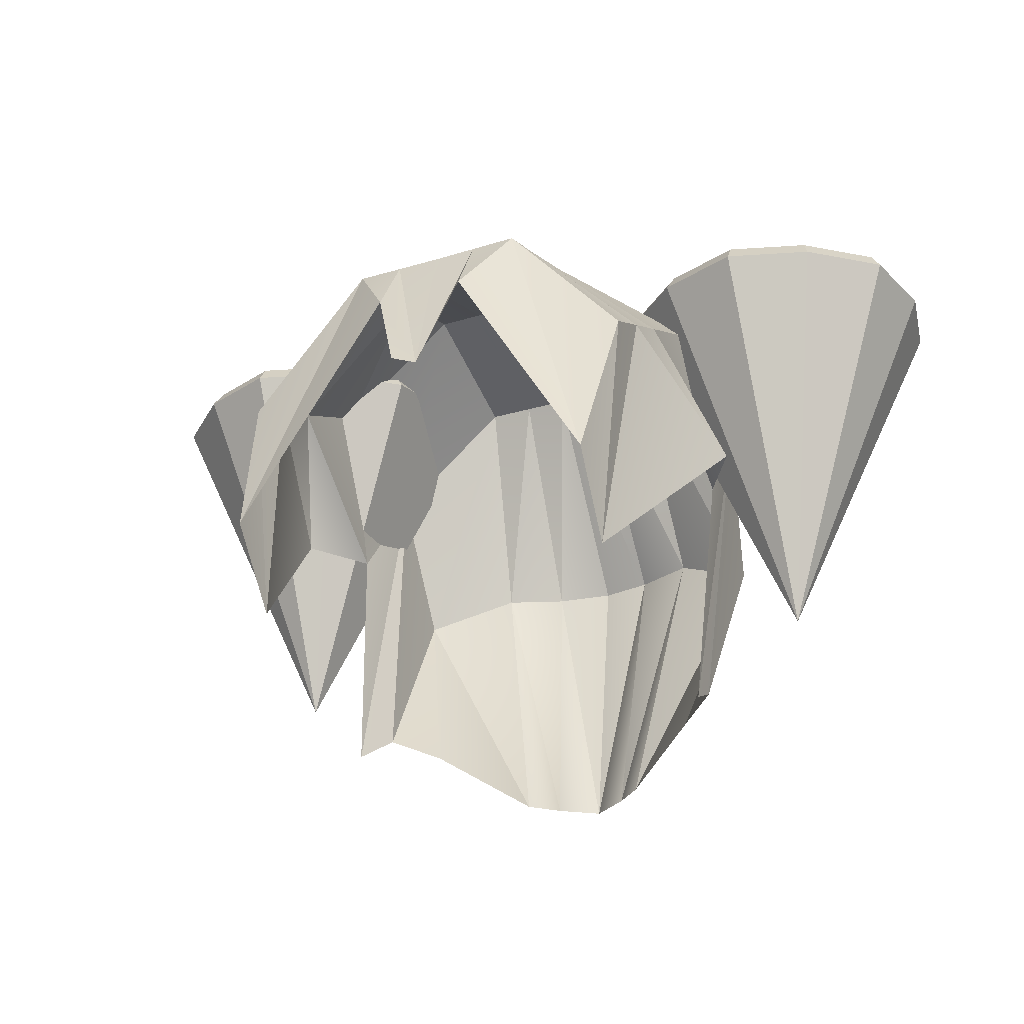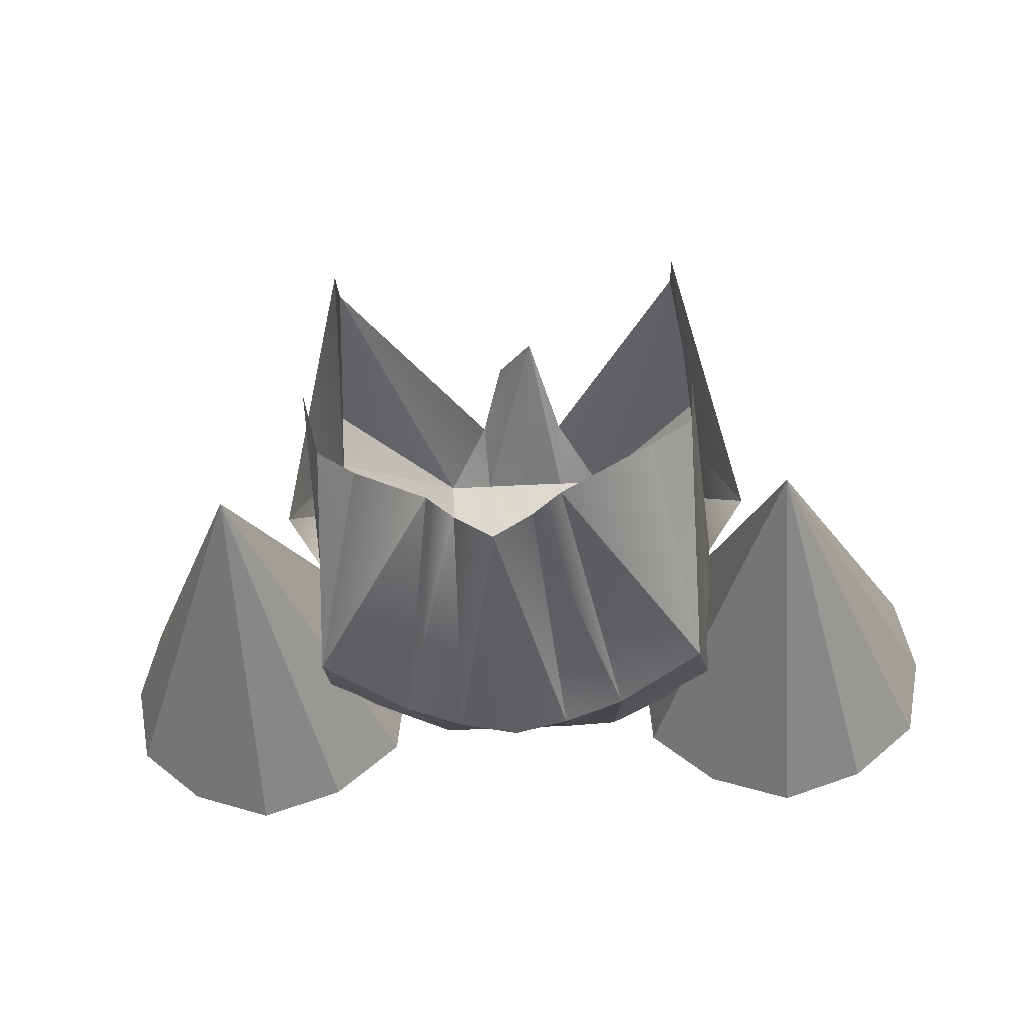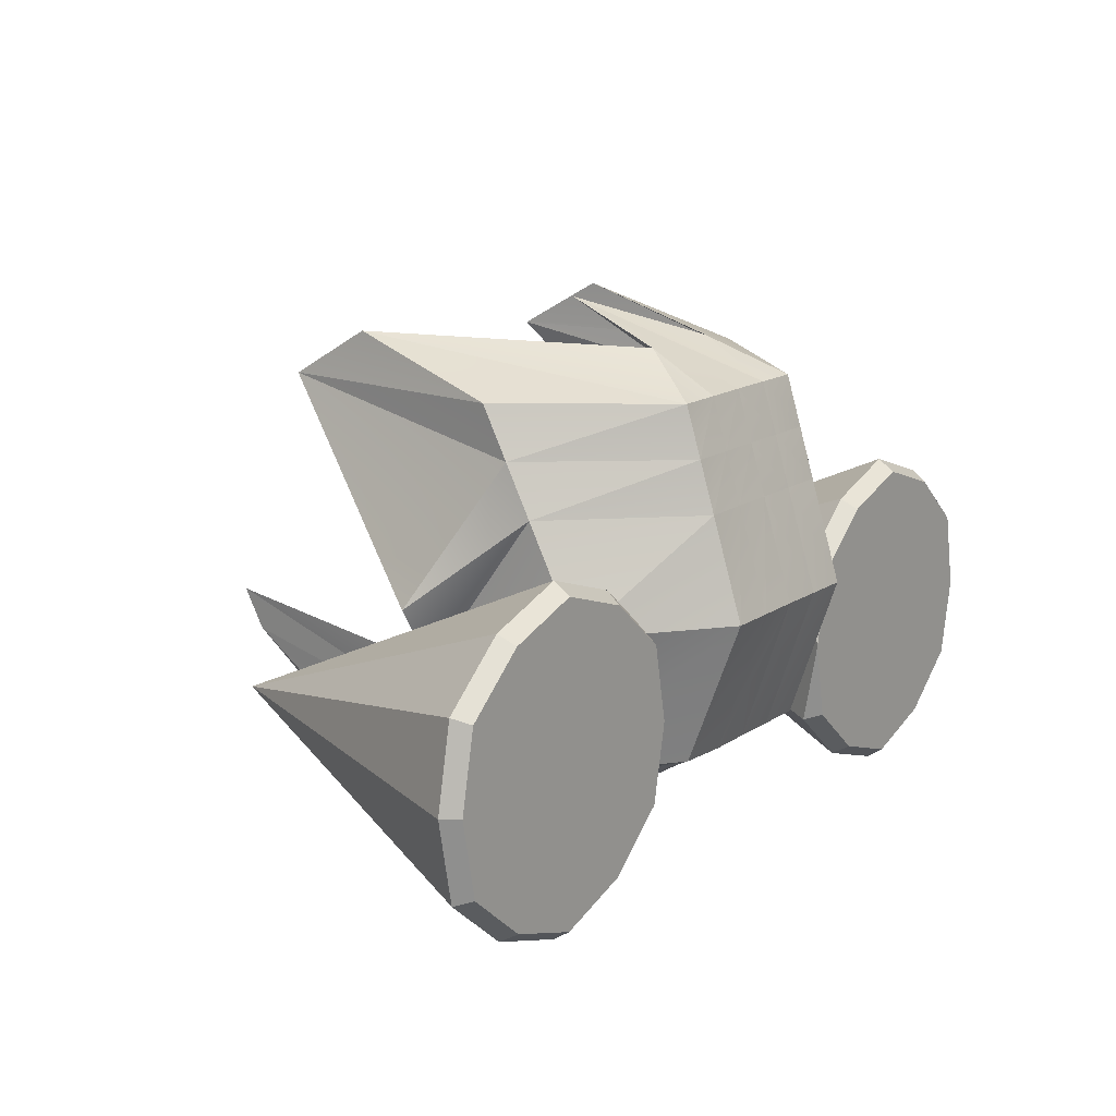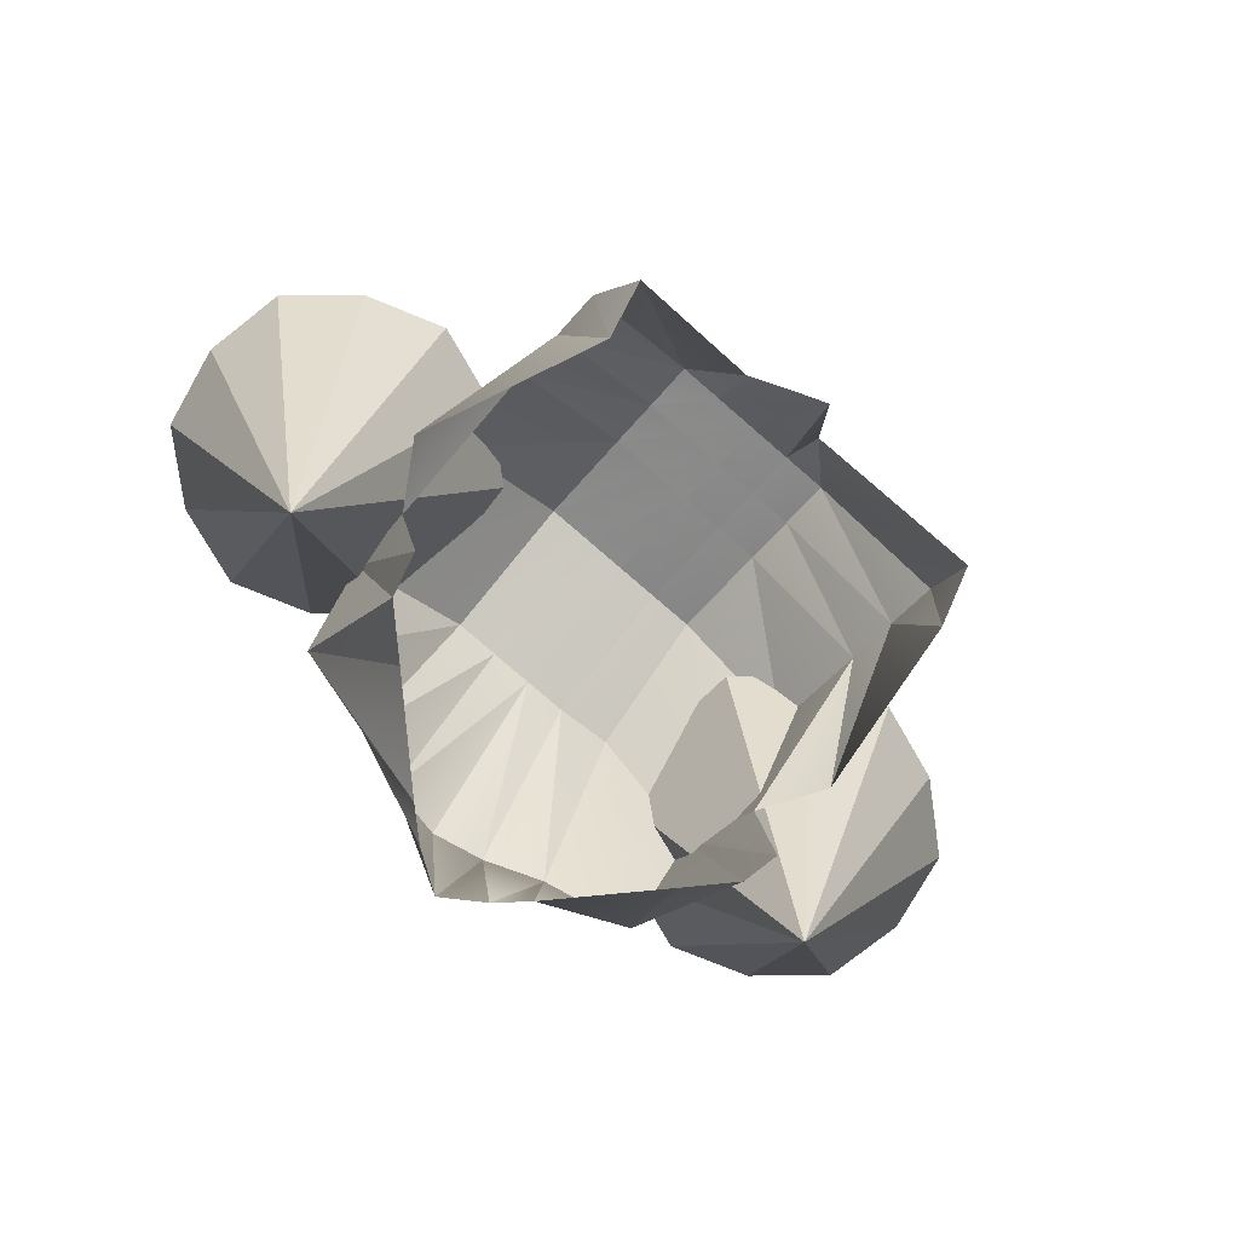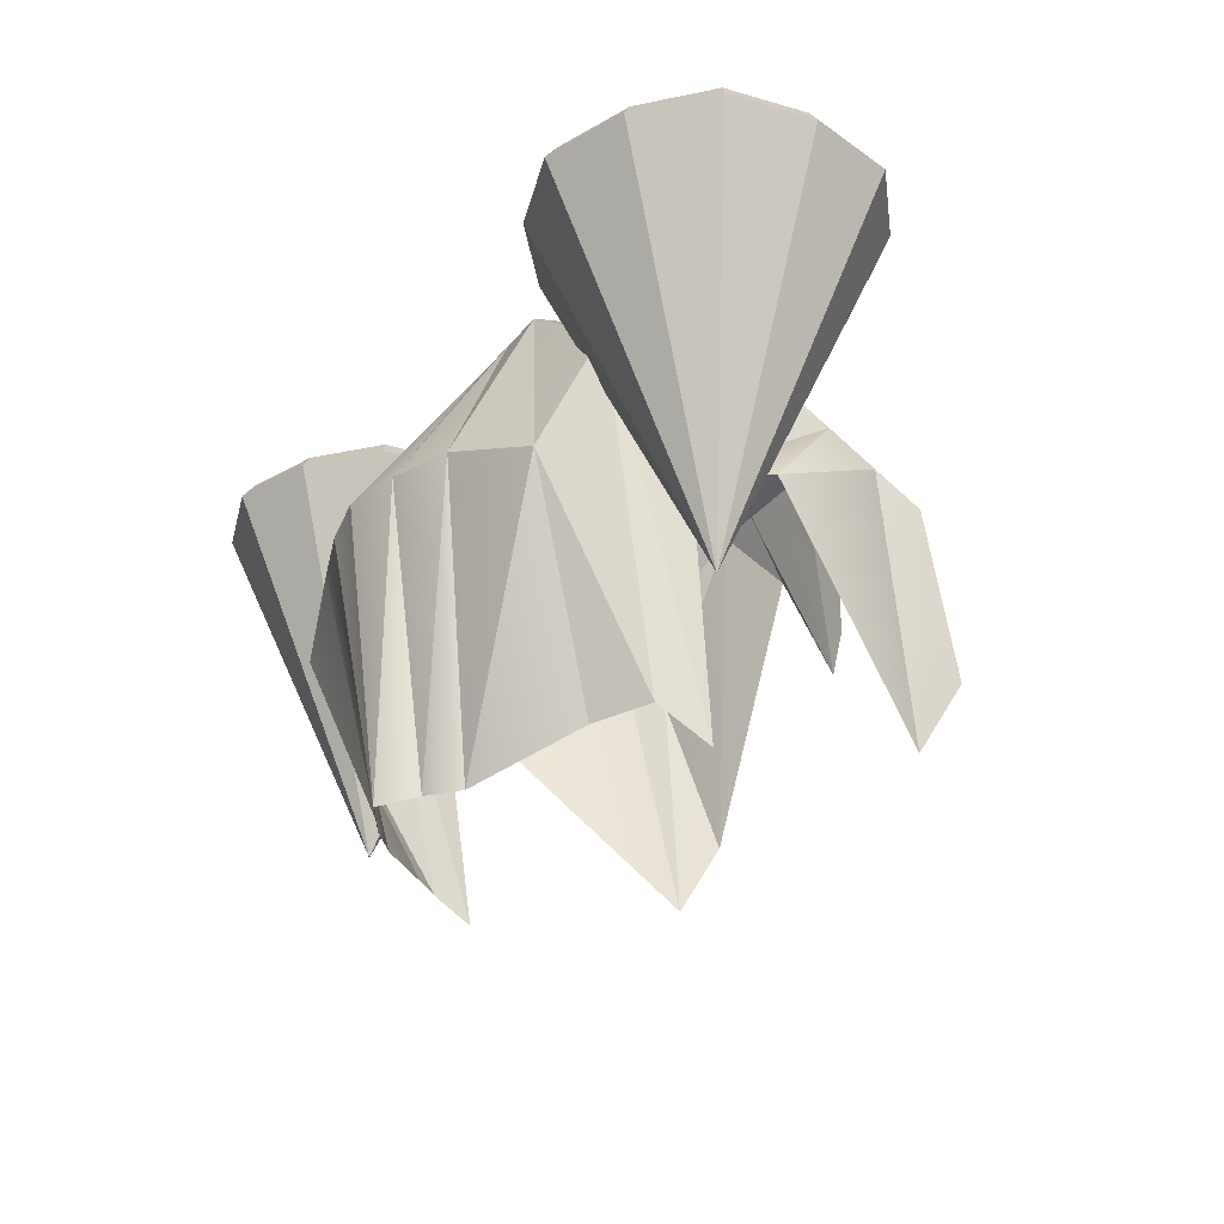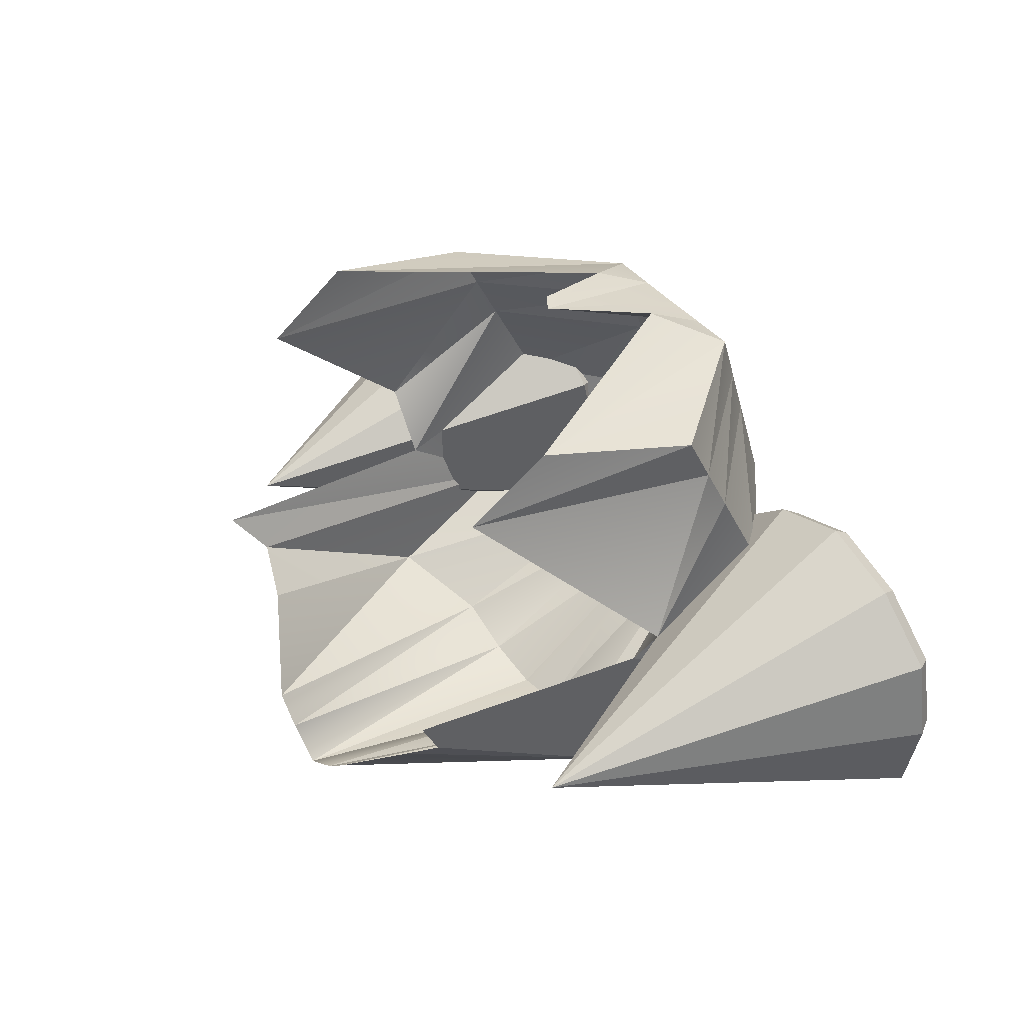
<metadata>
{"format":"obj","ext":"obj","renderer":"f3d","projection":"perspective","resolution":1024,"background":"white","views":[{"elev":-28.7,"azim":24.7,"up":"+Y"},{"elev":-36.8,"azim":4.0,"up":"+Z"},{"elev":15.3,"azim":126.1,"up":"+Z"},{"elev":-78.7,"azim":-40.8,"up":"+Y"},{"elev":-33.1,"azim":-122.9,"up":"+Y"},{"elev":40.8,"azim":55.1,"up":"+Z"}]}
</metadata>
<code>
o Hair
v 0.000235 0.02978 0.07942
v 0.00013 0.03415 -0.0384
v 0.000833 -0.03632 -0.08285
v 0.000174 0.05116 0.01077
v 0.03116 0.03004 0.07939
v 0.03861 -0.03668 -0.07154
v 0.03109 0.05142 0.01074
v 0.07239 -0.01862 0.08059
v 0.07248 5.5e-05 -0.03874
v 0.06709 -0.05089 -0.06165
v 0.07252 0.01707 0.01044
v 0.06389 -0.07488 0.09659
v 0.06755 -0.1279 0.001129
v 0.06691 -0.1215 -0.01221
v 0.0736 -0.04018 -0.00879
v 0.000102 -0.137 -0.06949
v 0.02231 -0.1366 -0.05231
v 0.0529 -0.1258 -0.02508
v 0.01602 0.006977 0.09248
v 0.000205 0.04047 0.04509
v 0.03112 0.04073 0.04507
v 0.07246 -0.00078 0.04551
v 0.08694 -0.0407 0.01307
v 0.01533 0.03428 -0.03842
v 0.01538 0.05129 0.01076
v 0.01873 -0.03681 -0.07897
v 0.01544 0.02991 0.0794
v 0.01294 -0.1368 -0.0609
v 0.005948 -0.03177 0.1045
v 0.01541 0.0406 0.04508
v 0.00022 0.03512 0.06225
v 0.03114 0.03539 0.06223
v 0.07243 -0.009703 0.06305
v 0.06398 -0.1035 0.07967
v 0.01542 0.03526 0.06224
v -0.03069 0.03004 0.07944
v -0.03079 0.03441 -0.03838
v -0.03841 -0.03668 -0.07147
v -0.03075 0.05142 0.0108
v -0.07192 -0.01862 0.08072
v -0.07222 5.5e-05 -0.03861
v -0.06846 -0.04847 -0.05978
v -0.07217 0.01707 0.01057
v -0.0663 -0.07488 0.09671
v -0.06722 -0.1279 0.00125
v -0.06295 -0.1164 -0.01538
v -0.07329 -0.04018 -0.008659
v -0.02207 -0.1366 -0.05227
v -0.04896 -0.1208 -0.02827
v -0.01552 0.006977 0.0925
v -0.03072 0.04073 0.04512
v -0.07205 -0.00078 0.04564
v -0.08659 -0.0407 0.01323
v -0.01507 0.03428 -0.03839
v -0.01503 0.05129 0.01078
v -0.01854 -0.03681 -0.07893
v -0.01497 0.02991 0.07943
v -0.01273 -0.1368 -0.06088
v -0.015 0.0406 0.04511
v -0.0307 0.03539 0.06228
v -0.07198 -0.009703 0.06318
v -0.06351 -0.1035 0.07979
v -0.01498 0.03526 0.06227
v -0.006665 -0.02329 0.09887
v 0.03467 0.03482 -0.03717
v 0.09965 -0.09561 -0.01979
v -0.1003 -0.09561 -0.01979
v 0.09965 0.03439 0.03356
v 0.09965 0.02863 0.03755
v 0.1459 0.03439 0.006885
v 0.1493 0.02863 0.008879
v 0.1459 0.03439 -0.04647
v 0.1493 0.02863 -0.04846
v 0.09965 0.03439 -0.07314
v 0.09965 0.02863 -0.07713
v 0.05344 0.03439 -0.04647
v 0.04999 0.02863 -0.04846
v 0.05344 0.03439 0.006885
v 0.04999 0.02863 0.008879
v 0.1254 0.03439 0.02476
v 0.1273 0.02863 0.02809
v 0.1511 0.03439 -0.01979
v 0.1549 0.02863 -0.01979
v 0.1254 0.03439 -0.06434
v 0.1273 0.02863 -0.06767
v 0.07393 0.03439 -0.06434
v 0.072 0.02863 -0.06767
v 0.0482 0.03439 -0.01979
v 0.0482 0.03439 -0.01979
v 0.07393 0.03439 0.02476
v 0.072 0.02863 0.02809
v -0.1003 0.03439 0.03356
v -0.1003 0.02863 0.03755
v -0.1466 0.03439 0.006885
v -0.15 0.02863 0.008879
v -0.1466 0.03439 -0.04647
v -0.15 0.02863 -0.04846
v -0.1003 0.03439 -0.07314
v -0.1003 0.02863 -0.07713
v -0.05414 0.03439 -0.04647
v -0.05069 0.02863 -0.04846
v -0.05414 0.03439 0.006885
v -0.05069 0.02863 0.008879
v -0.128 0.02863 0.02809
v -0.1261 0.03439 0.02476
v -0.1556 0.02863 -0.01979
v -0.1518 0.03439 -0.01979
v -0.128 0.02863 -0.06767
v -0.1261 0.03439 -0.06434
v -0.0727 0.02863 -0.06767
v -0.07463 0.03439 -0.06434
v -0.0489 0.03439 -0.01979
v -0.0489 0.03439 -0.01979
v -0.0727 0.02863 0.02809
v -0.07463 0.03439 0.02476
f 7 65 25
f 65 24 25
f 65 6 24
f 6 26 24
f 21 7 30
f 7 25 30
f 11 9 7
f 9 65 7
f 9 10 65
f 10 6 65
f 22 11 21
f 11 7 21
f 15 9 11
f 13 9 15
f 13 14 9
f 14 10 9
f 23 15 22
f 15 11 22
f 18 10 14
f 18 17 10
f 17 6 10
f 28 16 26
f 16 3 26
f 19 12 5
f 12 8 5
f 29 19 27
f 19 5 27
f 34 23 33
f 23 22 33
f 33 22 32
f 22 21 32
f 32 21 35
f 21 30 35
f 35 30 31
f 30 20 31
f 29 27 1
f 17 28 6
f 28 26 6
f 30 25 20
f 25 4 20
f 24 26 2
f 26 3 2
f 25 24 4
f 24 2 4
f 27 35 1
f 35 31 1
f 5 32 27
f 32 35 27
f 8 33 5
f 33 32 5
f 12 34 8
f 34 33 8
f 39 37 55
f 37 54 55
f 37 38 54
f 38 56 54
f 51 39 59
f 39 55 59
f 43 41 39
f 41 37 39
f 41 42 37
f 42 38 37
f 52 43 51
f 43 39 51
f 47 41 43
f 45 41 47
f 45 46 41
f 46 42 41
f 53 47 52
f 47 43 52
f 49 42 46
f 49 48 42
f 48 38 42
f 58 16 56
f 16 3 56
f 50 44 36
f 44 40 36
f 29 64 50 57
f 50 36 57
f 62 53 61
f 53 52 61
f 61 52 60
f 52 51 60
f 60 51 63
f 51 59 63
f 63 59 31
f 59 20 31
f 29 57 1
f 48 58 38
f 58 56 38
f 59 55 20
f 55 4 20
f 54 56 2
f 56 3 2
f 55 54 4
f 54 2 4
f 57 63 1
f 63 31 1
f 36 60 57
f 60 63 57
f 40 61 36
f 61 60 36
f 44 62 40
f 62 61 40
f 81 71 70 80
f 83 73 72 82
f 85 75 74 84
f 87 77 76 86
f 88 79 78 89
f 91 69 68 90
f 69 81 80 68
f 71 83 82 70
f 73 85 84 72
f 75 87 86 74
f 77 88 89 76
f 79 91 90 78
f 105 94 95 104
f 107 96 97 106
f 109 98 99 108
f 111 100 101 110
f 112 102 103 113
f 115 92 93 114
f 92 105 104 93
f 94 107 106 95
f 96 109 108 97
f 98 111 110 99
f 100 112 113 101
f 102 115 114 103
f 69 66 81
f 66 69 91
f 68 80 70 82 72 84 74 86 76 89 78 90
f 66 71 81
f 71 66 83
f 66 73 83
f 73 66 85
f 66 75 85
f 75 66 87
f 66 77 87
f 77 66 79 88
f 79 66 91
f 93 104 67
f 67 114 93
f 92 115 102 112 100 111 98 109 96 107 94 105
f 67 104 95
f 95 106 67
f 67 106 97
f 97 108 67
f 67 108 99
f 99 110 67
f 67 110 101
f 101 113 103 67
f 103 114 67

</code>
